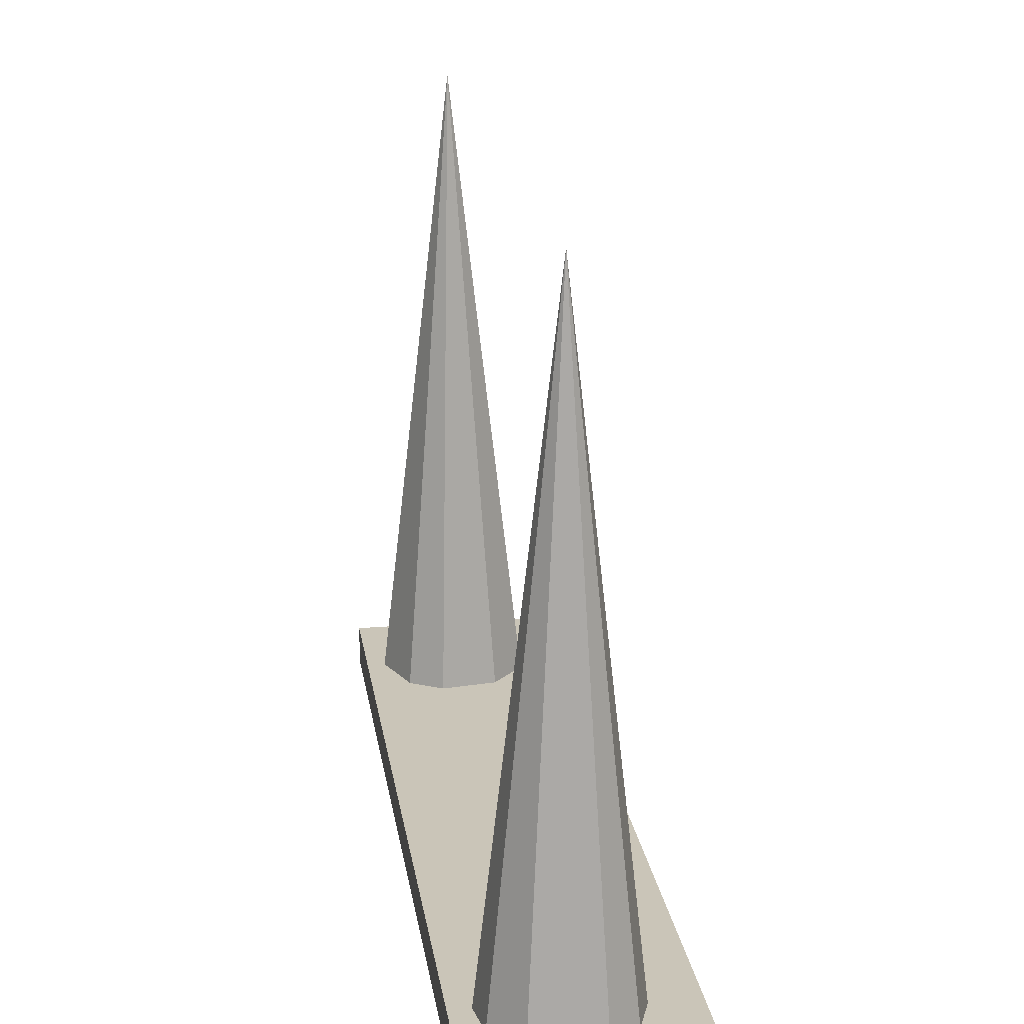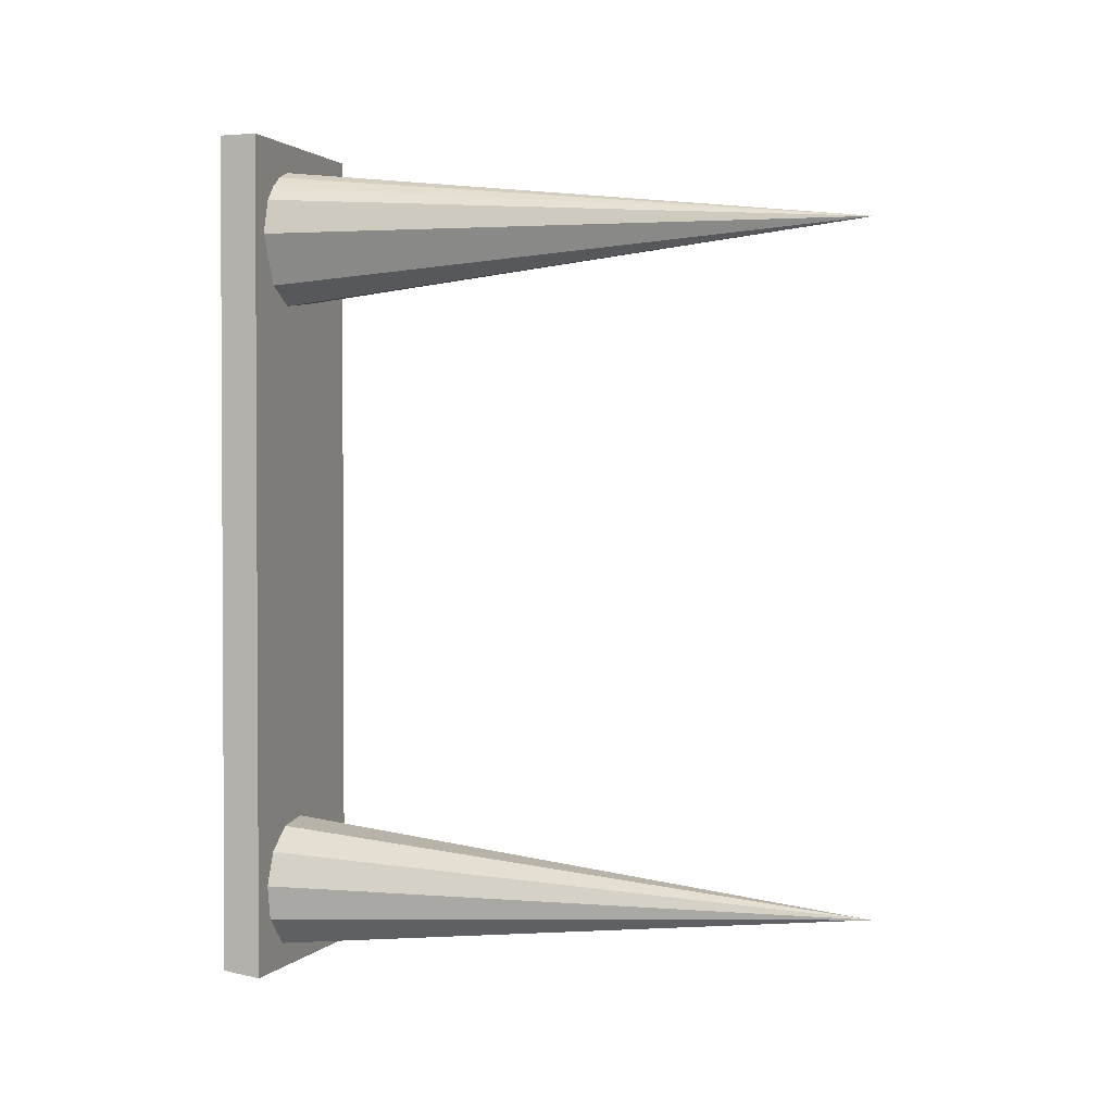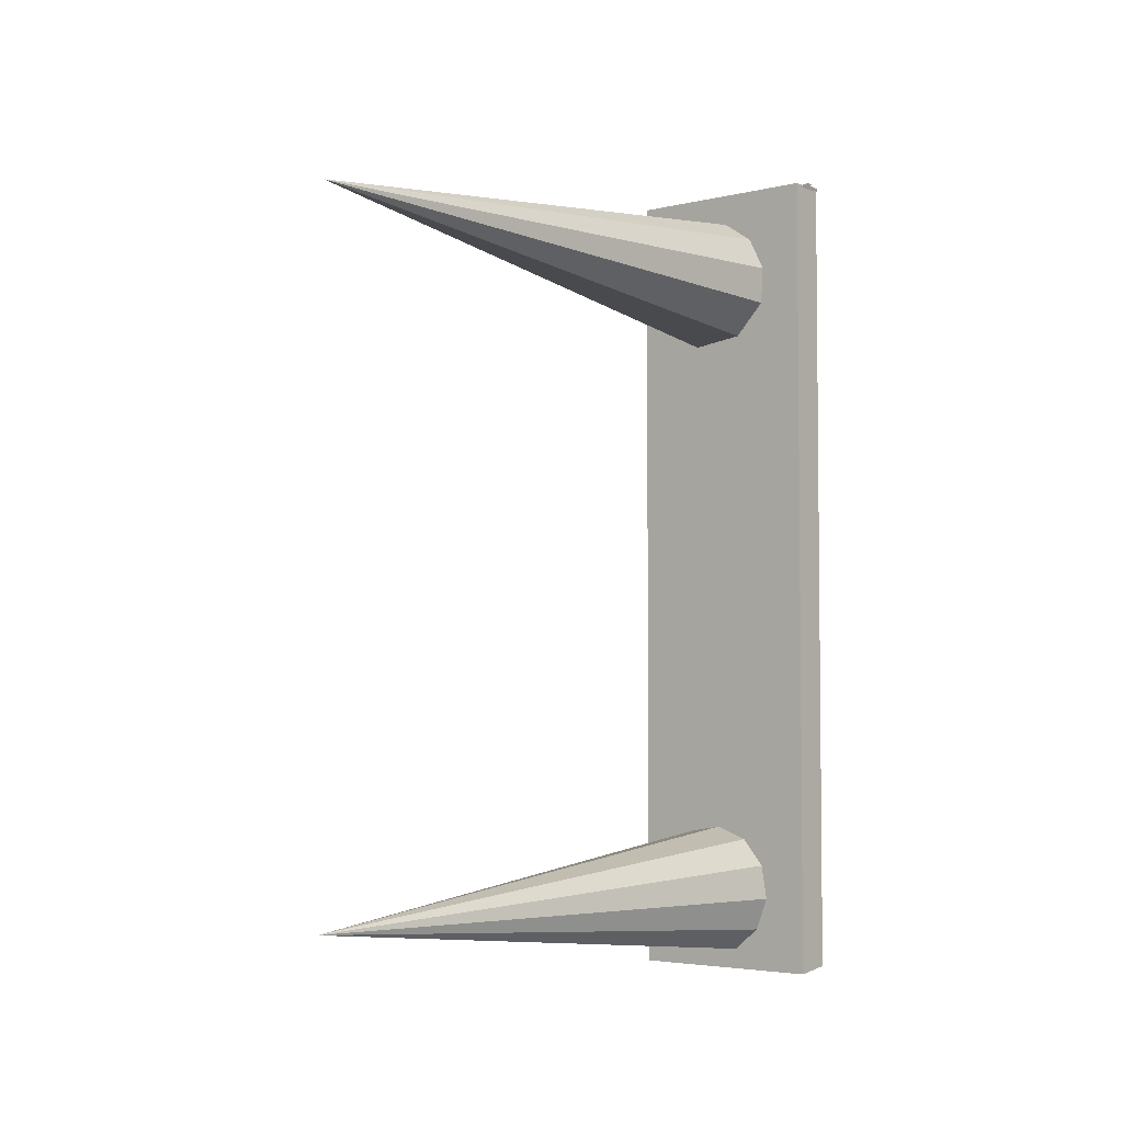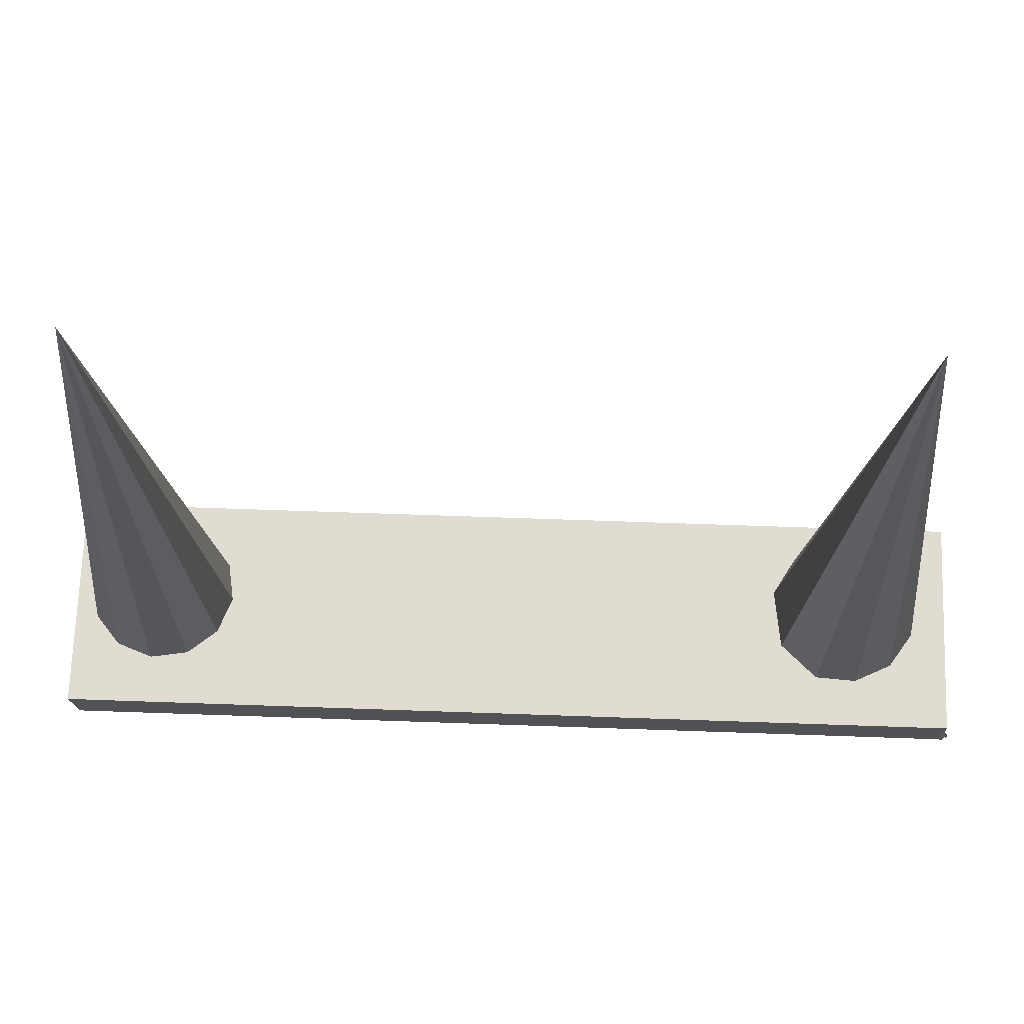
<metadata>
{"format":"obj","ext":"obj","renderer":"f3d","projection":"perspective","resolution":1024,"background":"white","views":[{"elev":20.5,"azim":171.5,"up":"+Y"},{"elev":1.7,"azim":109.4,"up":"+Z"},{"elev":-4.0,"azim":-141.3,"up":"+Z"},{"elev":69.1,"azim":-88.0,"up":"+Y"}]}
</metadata>
<code>
g Mesh1 Bryce1 Group1 Model
v -7.265 0.7003 26.93
v -7.264 0.7056 26.93
v -7.265 0.683 26.94
f 1 2 3
v -7.263 0.7196 26.92
f 2 1 4
v -7.266 0.729 26.94
f 1 5 4
v -7.267 0.6979 26.94
f 5 1 6
v -7.261 0.728 26.92
f 4 5 7
v -7.256 0.7409 26.89
f 7 5 8
v -7.271 0.8428 26.96
f 8 5 9
v -7.252 0.7434 26.88
f 8 9 10
v -7.235 0.7938 26.8
f 10 9 11
v -7.233 0.8056 26.79
f 11 9 12
v -7.221 1.033 26.73
f 12 9 13
v -7.274 0.9781 26.97
f 13 9 14
v -7.273 1.069 26.97
f 13 14 15
v -7.222 1.053 26.74
f 13 15 16
v -7.224 1.06 26.75
f 16 15 17
v -7.209 1.332 26.68
f 17 15 18
v -7.273 1.129 26.97
f 18 15 19
v -7.277 1.237 26.99
f 18 19 20
v -7.28 1.382 27
f 18 20 21
v -7.207 1.388 26.67
f 18 21 22
v -7.281 1.419 27.01
f 22 21 23
v -7.208 1.511 26.67
f 22 23 24
v -7.25 1.519 26.87
f 24 23 25
v -7.282 1.532 27.01
f 25 23 26
v -7.277 1.534 26.99
f 25 26 27
v -7.282 1.619 27.01
f 26 28 27
v -7.284 1.531 27.02
f 28 26 29
v -7.205 1.553 26.66
f 27 28 30
v -7.208 1.712 26.67
f 30 28 31
v -7.28 1.763 27
f 31 28 32
v -7.207 1.88 26.67
f 31 32 33
v -7.278 1.863 26.99
f 33 32 34
v -7.279 1.863 27
f 33 34 35
v -7.282 1.865 27.01
f 33 35 36
v -7.304 1.815 27.11
f 35 37 36
v -7.283 1.809 27.02
f 38 37 35
v -7.305 1.773 27.12
f 38 39 37
v -7.286 1.702 27.03
f 40 39 38
v -7.307 1.653 27.13
f 40 41 39
v -7.307 1.614 27.13
f 40 42 41
v -7.306 1.587 27.12
f 40 43 42
v -7.289 1.583 27.04
f 44 43 40
v -7.307 1.515 27.13
f 44 45 43
v -7.305 1.515 27.12
f 44 46 45
v -7.291 1.511 27.05
f 44 47 46
v -7.29 1.51 27.05
f 47 44 48
v -7.289 1.497 27.05
f 49 46 47
v -7.306 1.491 27.12
f 49 50 46
v -7.295 1.473 27.07
f 49 51 50
v -7.293 1.451 27.06
f 49 52 51
v -7.289 1.445 27.04
f 53 52 49
v -7.293 1.436 27.06
f 53 54 52
v -7.292 1.415 27.06
f 53 55 54
v -7.289 1.414 27.05
f 56 55 53
v -7.29 1.411 27.05
f 55 56 57
v -7.306 1.453 27.12
f 51 58 50
v -7.296 1.451 27.08
f 59 58 51
v -7.296 1.433 27.08
f 60 58 59
v -7.295 1.411 27.07
f 61 58 60
v -7.301 1.404 27.1
f 61 62 58
v -7.291 1.391 27.06
f 63 62 61
v -7.294 1.382 27.07
f 63 64 62
v -7.293 1.381 27.06
f 63 65 64
v -7.292 1.379 27.06
f 65 63 66
v -7.3 1.897 27.09
f 36 37 67
f 33 36 67
v -7.184 1.922 26.57
f 68 33 67
v -7.206 1.88 26.67
f 68 69 33
v -7.206 1.88 26.66
f 68 70 69
v -7.203 1.88 26.65
f 70 68 71
v -7.197 1.735 26.63
f 68 72 71
v -7.175 1.696 26.52
f 73 72 68
v -7.196 1.656 26.62
f 73 74 72
v -7.193 1.586 26.61
f 73 75 74
v -7.191 1.567 26.6
f 73 76 75
v -7.184 1.529 26.56
f 73 77 76
v -7.176 1.519 26.53
f 73 78 77
v -7.174 1.509 26.52
f 78 73 79
v -7.19 1.524 26.59
f 78 80 77
v -7.192 1.513 26.6
f 78 81 80
v -7.188 1.488 26.58
f 78 82 81
v -7.187 1.463 26.58
f 78 83 82
v -7.176 1.455 26.53
f 84 83 78
v -7.178 1.447 26.54
f 85 83 84
v -7.188 1.445 26.58
f 85 86 83
v -7.19 1.428 26.59
f 85 87 86
v -7.193 1.414 26.61
f 85 88 87
v -7.184 1.409 26.56
f 89 88 85
v -7.184 1.406 26.57
f 90 88 89
v -7.196 1.403 26.62
f 90 91 88
v -7.196 1.396 26.62
f 90 92 91
v -7.194 1.394 26.61
f 90 93 92
v -7.191 1.392 26.6
f 94 93 90
v -7.193 1.391 26.61
f 93 94 95
v -7.196 1.391 26.62
f 92 93 96
v -7.182 1.411 26.56
f 85 97 89
v -7.178 1.437 26.54
f 97 85 98
v -7.194 1.473 26.61
f 82 99 81
v -7.192 1.444 26.6
f 100 99 82
v -7.198 1.438 26.63
f 100 101 99
v -7.197 1.433 26.63
f 100 102 101
v -7.194 1.433 26.61
f 102 100 103
f 80 76 77
v -7.191 1.523 26.6
f 76 80 104
f 70 71 72
v -7.301 1.9 27.1
f 68 67 105
v -7.293 2.045 27.06
f 68 105 106
v -7.18 1.931 26.55
f 68 106 107
v -7.194 2.09 26.61
f 107 106 108
v -7.289 2.091 27.05
f 108 106 109
v -7.198 2.112 26.63
f 108 109 110
v -7.24 2.115 26.82
f 110 109 111
v -7.283 2.121 27.02
f 111 109 112
v -7.245 2.117 26.84
f 111 112 113
v -7.251 2.123 26.87
f 113 112 114
v -7.265 2.158 26.93
f 114 112 115
v -7.26 2.151 26.91
f 114 115 116
v -7.261 2.154 26.91
f 116 115 117
v -7.262 2.16 26.92
f 117 115 118
v -7.224 2.155 26.75
f 119 117 118
v -7.229 2.13 26.77
f 120 117 119
v -7.249 2.129 26.86
f 120 121 117
v -7.242 2.124 26.83
f 121 120 122
v -7.236 2.118 26.8
f 123 122 120
f 123 114 122
f 123 113 114
f 113 123 111
v -7.206 2.136 26.66
f 124 111 123
f 111 124 110
f 124 123 120
f 124 120 119
v -7.222 2.167 26.74
f 124 119 125
v -7.224 2.163 26.75
f 125 119 126
f 119 118 126
v -7.261 2.161 26.92
f 126 118 127
v -7.262 2.167 26.92
f 126 127 128
v -7.226 2.171 26.76
f 126 128 129
v -7.262 2.181 26.92
f 129 128 130
v -7.228 2.182 26.77
f 129 130 131
v -7.264 2.207 26.93
f 131 130 132
v -7.23 2.227 26.77
f 131 132 133
v -7.265 2.219 26.93
f 133 132 134
v -7.269 2.222 26.95
f 133 134 135
v -7.269 2.228 26.95
f 133 135 136
v -7.233 2.244 26.79
f 133 136 137
v -7.243 2.242 26.84
f 137 136 138
v -7.266 2.258 26.94
f 139 138 136
v -7.243 2.275 26.83
f 138 139 140
v -7.266 2.272 26.94
f 140 139 141
v -7.268 2.29 26.95
f 140 141 142
v -7.244 2.288 26.84
f 140 142 143
v -7.247 2.306 26.85
f 143 142 144
v -7.267 2.315 26.94
f 144 142 145
v -7.246 2.325 26.85
f 144 145 146
v -7.266 2.339 26.94
f 146 145 147
v -7.248 2.356 26.86
f 146 147 148
v -7.265 2.349 26.94
f 148 147 149
v -7.26 2.361 26.91
f 148 149 150
v -7.267 2.356 26.95
f 150 149 151
v -7.268 2.365 26.95
f 151 152 150
v -7.27 2.352 26.96
f 152 151 153
v -7.254 2.362 26.88
f 150 152 154
v -7.248 2.367 26.86
f 154 152 155
v -7.271 2.372 26.96
f 155 152 156
v -7.228 2.389 26.77
f 157 155 156
f 157 148 155
v -7.225 2.352 26.75
f 158 148 157
f 158 146 148
v -7.224 2.31 26.75
f 159 146 158
f 159 144 146
v -7.234 2.298 26.8
f 159 160 144
v -7.232 2.296 26.78
f 159 161 160
v -7.231 2.286 26.78
f 159 162 161
v -7.227 2.272 26.76
f 163 162 159
v -7.231 2.271 26.78
f 163 164 162
v -7.233 2.248 26.79
f 163 165 164
f 163 137 165
v -7.228 2.232 26.77
f 166 137 163
f 137 166 133
v -7.24 2.247 26.82
f 137 167 165
f 137 138 167
f 140 167 138
v -7.24 2.267 26.82
f 167 140 168
v -7.238 2.283 26.81
f 168 140 169
f 169 140 143
v -7.236 2.292 26.8
f 169 143 170
f 170 143 144
f 170 144 160
f 161 170 160
f 162 170 161
f 162 169 170
f 164 169 162
f 164 168 169
f 165 168 164
f 165 167 168
f 148 154 155
f 148 150 154
v -7.269 2.385 26.95
f 157 156 171
v -7.27 2.388 26.96
f 157 171 172
v -7.265 2.397 26.94
f 157 172 173
v -7.235 2.413 26.8
f 157 173 174
v -7.261 2.405 26.91
f 174 173 175
v -7.265 2.41 26.94
f 176 175 173
v -7.26 2.413 26.91
f 174 175 177
v -7.255 2.414 26.89
f 174 177 178
v -7.242 2.42 26.83
f 174 178 179
v -7.249 2.419 26.86
f 179 178 180
v -7.255 2.424 26.89
f 181 180 178
v -7.249 2.426 26.86
f 182 179 180
v -7.24 2.425 26.82
f 174 179 183
v -7.243 2.433 26.83
f 183 179 184
f 125 126 129
f 114 121 122
f 121 114 116
f 121 116 117
f 30 25 27
f 30 24 25
v -7.204 1.506 26.66
f 24 30 185
v -7.248 0.7406 26.86
f 11 186 10
v -7.245 0.7312 26.84
f 11 187 186
v -7.241 0.7084 26.83
f 11 188 187
v -7.234 0.6958 26.79
f 189 188 11
v -7.242 0.6882 26.83
f 189 190 188
v -7.238 0.6795 26.81
f 189 191 190
v -7.235 0.6773 26.8
f 189 192 191
v -7.232 0.673 26.78
f 192 189 193
v -7.239 0.6711 26.81
f 192 194 191
v -7.231 0.6621 26.78
f 195 194 192
v -7.239 0.6508 26.82
f 195 196 194
v -7.241 0.6484 26.82
f 195 197 196
v -7.233 0.6458 26.79
f 195 198 197
v -7.23 0.6422 26.77
f 198 195 199
v -7.241 0.6444 26.82
f 199 200 198
v -7.24 0.6396 26.82
f 199 201 200
v -7.241 0.6319 26.83
f 199 202 201
v -7.244 0.6275 26.84
f 199 203 202
v -7.232 0.6253 26.78
f 204 203 199
v -7.24 0.6253 26.82
f 203 204 205
v -7.261 0.6488 26.92
f 203 206 202
v -7.256 0.6275 26.89
f 203 207 206
v -7.249 0.6253 26.86
f 207 203 208
v -7.244 0.6421 26.84
f 202 206 209
v -7.246 0.643 26.85
f 209 206 210
v -7.247 0.6475 26.85
f 210 206 211
v -7.246 0.6559 26.85
f 211 206 212
v -7.264 0.6764 26.93
f 212 206 213
v -7.244 0.6603 26.84
f 212 213 214
v -7.243 0.6662 26.83
f 214 213 215
v -7.242 0.6736 26.83
f 215 213 216
v -7.244 0.6878 26.84
f 216 213 217
v -7.261 0.6937 26.92
f 217 213 218
f 3 218 213
f 218 3 2
v -7.257 0.7012 26.9
f 218 2 219
v -7.252 0.7048 26.88
f 219 2 220
v -7.245 0.7182 26.84
f 221 220 2
v -7.242 0.7044 26.83
f 222 220 221
v -7.247 0.7004 26.85
f 222 223 220
f 190 223 222
f 190 217 223
f 217 190 216
v -7.24 0.6641 26.82
f 224 216 190
f 224 215 216
f 224 214 215
v -7.24 0.6595 26.82
f 225 214 224
f 214 225 197
f 225 196 197
f 196 225 194
f 194 225 224
f 194 224 190
f 194 190 191
f 197 212 214
f 197 211 212
f 200 211 197
f 200 210 211
f 200 209 210
f 201 209 200
f 209 201 202
f 197 198 200
f 217 218 223
f 223 218 219
f 223 219 220
f 222 188 190
f 188 222 221
f 188 221 187
v -7.25 0.7288 26.86
f 187 221 226
v -7.26 0.7189 26.91
f 221 227 226
f 221 2 227
f 2 4 227
v -7.255 0.7284 26.89
f 227 4 228
f 228 4 7
f 228 7 8
f 228 8 226
f 226 8 187
f 187 8 186
f 186 8 10
f 226 227 228
g Mesh2 Group1 Model
v 2.05 17.58 22.65
v 3.96 3.162 22.91
v 3.242 3.162 23.85
f 229 230 231
v 2.486 17.72 22.06
f 230 229 232
v 1.643 22.49 22.25
f 233 232 229
v 2.003 22.49 21.78
f 232 233 234
v 0.04485 41.82 20.65
f 235 234 233
v 2.305 22.49 20.65
f 236 234 235
v 2.864 17.72 20.65
f 237 234 236
f 234 237 232
v 4.566 3.162 20.65
f 238 232 237
f 232 238 230
v 4.412 3.162 21.82
f 238 239 230
v 4.666 3.162 21.87
f 240 239 238
v 4.126 3.162 22.96
f 241 239 240
f 241 230 239
v 3.321 3.162 23.88
f 230 241 242
v 5.688 3.162 26.89
f 243 242 241
v 2.305 3.162 24.57
f 243 244 242
v 1.148 3.162 24.96
f 243 245 244
v -0.07244 3.162 25.04
f 243 246 245
v -1.272 3.162 24.81
f 243 247 246
v -7.215 3.162 26.89
f 248 247 243
v -2.37 3.162 24.27
f 247 248 249
v -3.291 3.162 23.46
f 249 248 250
v -3.972 3.162 22.44
f 250 248 251
v -4.367 3.162 21.29
f 251 248 252
v -4.448 3.162 20.07
f 252 248 253
v -4.316 3.162 -22.41
f 248 254 253
v -7.215 3.162 -27.3
f 255 254 248
v -4.056 3.162 -23.52
f 254 255 256
v -3.517 3.162 -24.53
f 256 255 257
v -2.736 3.162 -25.37
f 257 255 258
v -1.765 3.162 -25.97
f 258 255 259
v -0.6702 3.162 -26.3
f 259 255 260
v 5.688 3.162 -27.3
f 260 255 261
v -7.215 0.673 -26.98
f 262 261 255
v 5.688 0.673 -26.98
f 261 262 263
v 5.688 0.673 26.89
f 262 264 263
v -7.215 0.673 26.89
f 264 262 265
f 262 248 265
f 248 262 255
f 248 264 265
f 264 248 243
f 261 264 243
f 264 261 263
v 4.903 3.162 20.67
f 243 266 261
f 243 240 266
f 243 241 240
v 4.821 3.162 19.45
f 240 267 266
f 238 267 240
v 4.426 3.162 18.29
f 238 268 267
v 4.412 3.162 19.48
f 269 268 238
v 3.96 3.162 18.39
f 270 268 269
v 3.745 3.162 17.27
f 270 271 268
v 3.242 3.162 17.45
f 272 271 270
v 2.824 3.162 16.47
f 272 273 271
v 2.305 3.162 16.73
f 274 273 272
v 1.727 3.162 15.93
f 274 275 273
v 1.215 3.162 16.28
f 276 275 274
v 0.5268 3.162 15.69
f 276 277 275
v 0.04485 3.162 16.13
f 278 277 276
v -0.6935 3.162 15.77
f 278 279 277
v -1.125 3.162 16.28
f 280 279 278
v -1.851 3.162 16.17
f 280 281 279
v -2.216 3.162 16.73
f 282 281 280
v -2.867 3.162 16.85
f 282 283 281
v -3.672 3.162 17.77
f 282 284 283
v -4.211 3.162 18.87
f 284 282 285
f 250 285 282
f 285 250 252
f 250 251 252
v -2.047 17.58 22.41
f 252 286 250
v -2.706 17.72 21.05
f 286 252 287
f 285 287 252
v -2.609 17.72 19.54
f 287 285 288
v -1.365 17.72 18.21
f 285 289 288
f 289 285 282
v 0.7745 17.72 17.93
f 282 290 289
f 290 282 276
f 280 276 282
f 276 280 278
f 247 282 276
f 250 282 247
f 247 249 250
f 286 247 250
v -0.7847 17.47 23.27
f 247 286 291
v -0.6102 22.6 22.72
f 286 292 291
v -1.617 22.56 22.05
f 292 286 293
f 287 293 286
v -2.161 22.49 20.97
f 293 287 294
f 288 294 287
v -2.077 22.55 19.76
f 294 288 295
v -1.085 22.49 18.69
f 288 296 295
f 296 288 289
v 0.6299 22.49 18.47
f 289 297 296
f 297 289 290
v 1.643 22.49 19.05
f 290 298 297
v 2.038 17.72 18.66
f 298 290 299
f 276 299 290
f 299 276 272
f 272 276 274
f 244 276 272
f 245 276 244
f 246 276 245
f 247 276 246
f 244 272 242
f 242 272 238
f 270 238 272
f 238 270 269
f 238 299 272
f 299 238 237
f 237 298 299
f 298 237 236
f 298 236 235
f 235 297 298
f 235 296 297
f 296 235 295
f 295 235 294
f 235 293 294
f 235 292 293
v 0.6299 22.49 22.83
f 235 300 292
v 1.175 22.49 22.61
f 235 301 300
f 235 233 301
f 229 301 233
v 1.469 17.47 23.12
f 301 229 302
f 231 302 229
f 302 231 244
v 0.7818 17.47 23.4
f 244 303 302
v 1.215 3.162 25.02
f 303 244 304
f 247 303 304
f 303 247 291
f 292 303 291
f 303 292 300
f 300 302 303
f 302 300 301
f 242 238 230
f 285 252 253
f 254 285 253
v -4.278 3.162 -21.26
f 285 254 305
v -3.946 3.162 -20.17
f 306 305 254
f 285 305 306
f 285 306 284
v -3.341 3.162 -19.2
f 284 306 307
v -2.506 3.162 -18.42
f 308 307 306
f 283 307 308
f 284 307 283
f 283 308 281
v -1.497 3.162 -17.88
f 281 308 309
v -0.3833 3.162 -17.62
f 310 309 308
f 279 309 310
f 281 309 279
f 279 310 277
v 0.7599 3.162 -17.66
f 277 310 311
v 1.854 3.162 -17.99
f 312 311 310
f 275 311 312
f 277 311 275
f 275 312 273
v 2.825 3.162 -18.59
f 273 312 313
v 3.607 3.162 -19.43
f 314 313 312
f 271 313 314
f 273 313 271
v 4.146 3.162 -20.44
f 271 314 315
f 315 314 312
v 1.183 17.51 -19.47
f 316 314 312
v 2.266 17.72 -20.39
f 314 316 317
v 0.9496 22.49 -19.98
f 318 317 316
v 1.823 22.53 -20.71
f 317 318 319
v 0.04485 41.82 -21.98
f 320 319 318
v 2.218 22.56 -21.77
f 320 321 319
v 2.326 3.162 -25.69
f 321 322 320
v 2.764 17.72 -21.71
f 323 322 321
v 4.405 3.162 -21.55
f 322 323 324
v 4.035 3.162 -23.79
f 323 325 324
v 2.54 17.65 -23.11
f 325 323 326
f 321 326 323
v 2.04 22.49 -22.88
f 326 321 327
f 327 321 320
f 320 326 327
v 0.04485 3.162 -21.98
f 328 326 320
f 326 328 325
v 1.48 17.51 -24.31
f 329 325 326
f 325 329 322
v 1.186 22.49 -23.83
f 330 322 329
f 320 322 330
v -0.8599 22.49 -23.97
f 320 331 330
v -1.736 22.49 -23.25
f 320 332 331
v -2.135 22.49 -22.19
f 332 320 333
v -1.95 22.49 -21.07
f 333 320 334
v -1.228 22.53 -20.2
f 320 335 334
v -0.1685 22.56 -19.81
f 320 336 335
f 320 318 336
f 316 336 318
v -0.2244 17.51 -19.24
f 336 316 337
f 312 337 316
f 337 312 310
f 310 322 312
f 310 259 322
f 308 259 310
f 308 257 259
f 306 257 308
f 257 306 254
v -2.464 17.51 -20.84
f 254 338 306
v -2.697 17.51 -22.25
f 338 254 339
v -2.195 17.51 -23.58
f 254 340 339
f 340 254 257
f 257 254 256
v -1.093 17.51 -24.49
f 257 341 340
f 341 257 259
f 259 257 258
f 259 329 341
f 329 259 322
f 330 341 329
f 341 330 331
f 331 340 341
f 340 331 332
f 332 339 340
f 339 332 333
f 334 339 333
f 339 334 338
f 335 338 334
v -1.559 17.51 -19.74
f 338 335 342
f 335 337 342
f 337 335 336
f 310 342 337
f 342 310 308
f 306 342 308
f 342 306 338
f 326 330 329
f 330 326 327
f 330 327 320
f 312 322 315
f 315 322 324
f 268 315 324
f 271 315 268
f 324 261 268
v 4.368 3.162 -22.69
f 343 261 324
f 325 261 343
v 3.431 3.162 -24.76
f 344 261 325
v 2.596 3.162 -25.54
f 345 261 344
f 322 261 345
v 1.587 3.162 -26.08
f 346 261 322
v 0.473 3.162 -26.34
f 347 261 346
f 260 261 347
f 346 260 347
v 1.983 3.162 -25.71
f 348 260 346
f 260 348 259
f 325 346 322
f 345 325 322
f 325 345 344
f 324 325 343
v 2.609 3.162 -25.12
f 324 349 325
f 268 261 267
f 267 261 266
f 323 319 321
f 319 323 317
f 324 317 323
f 317 324 314

</code>
